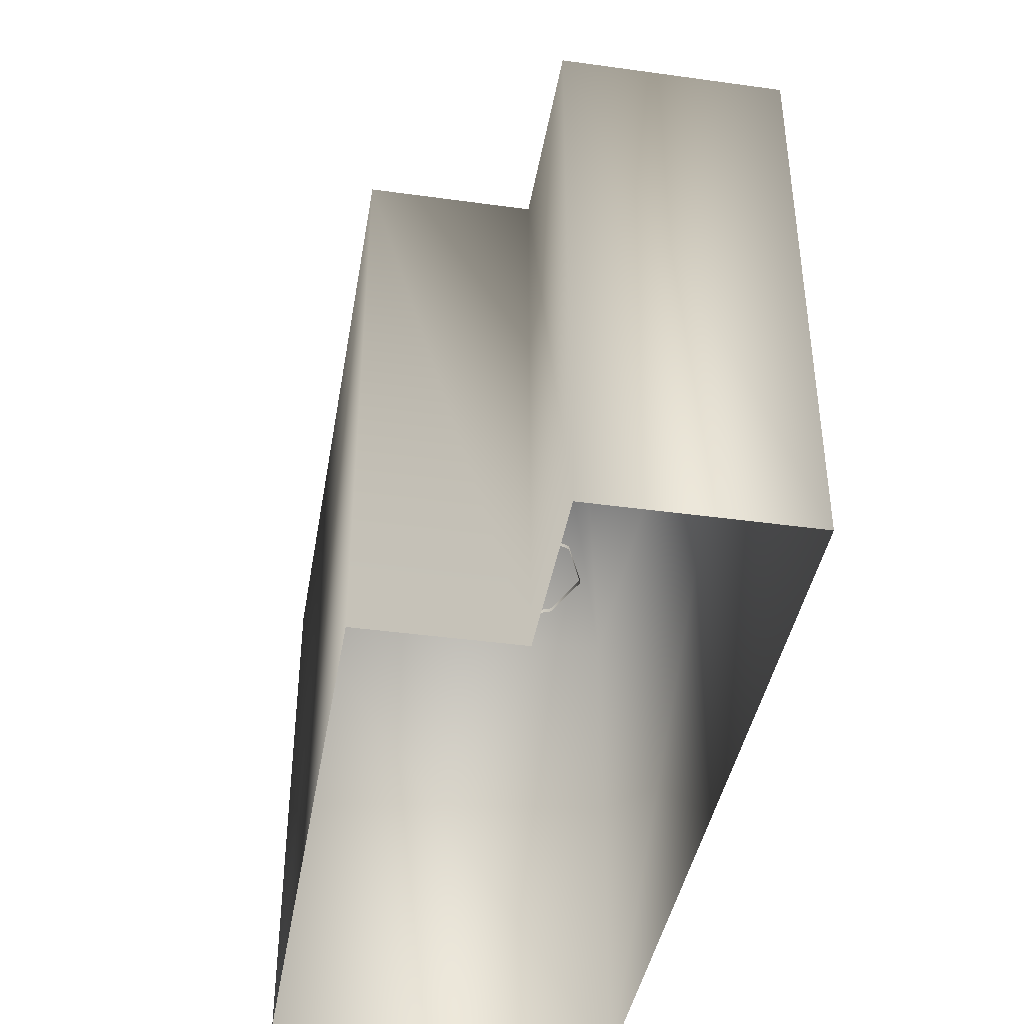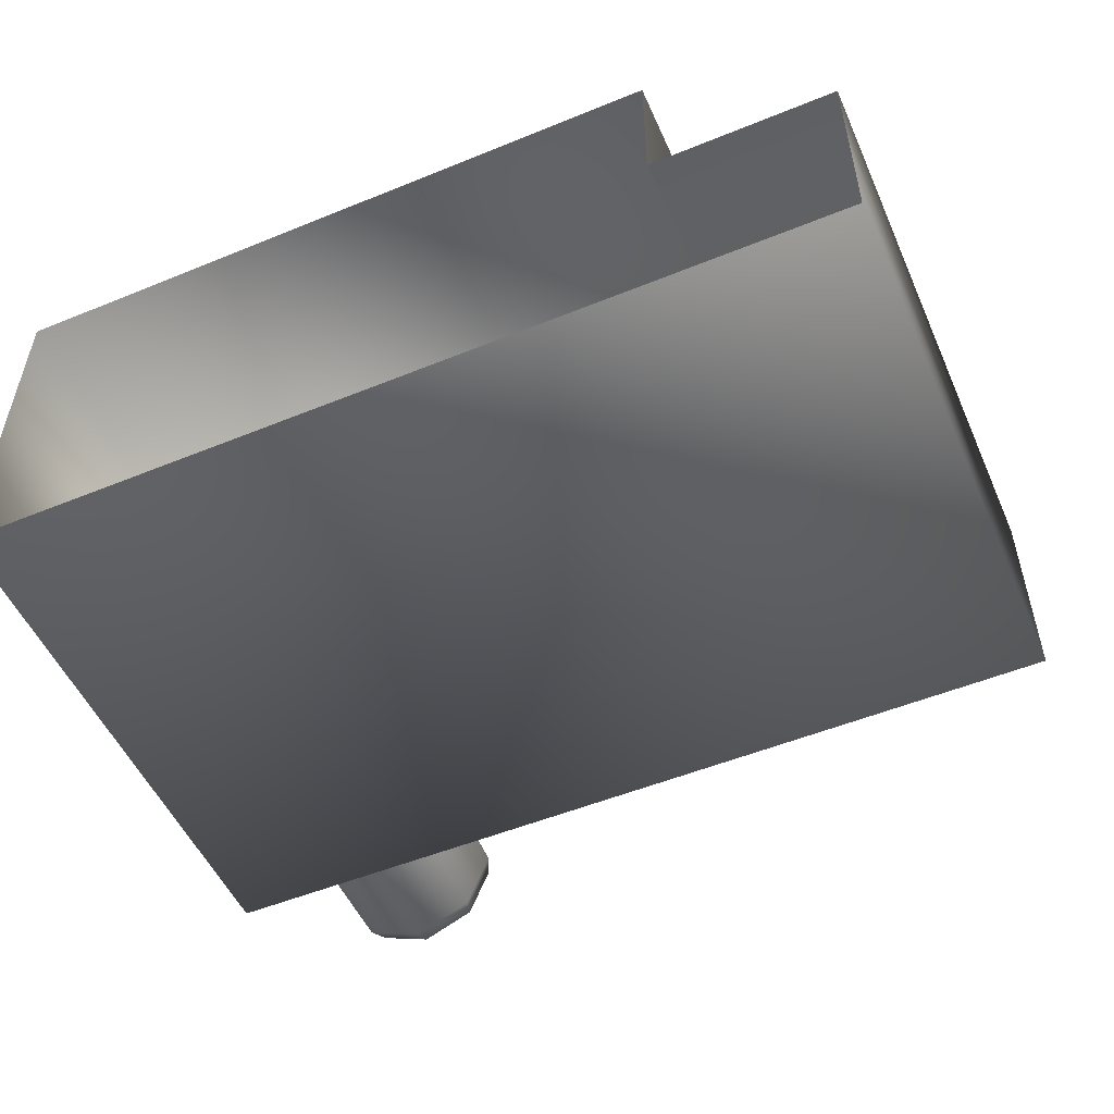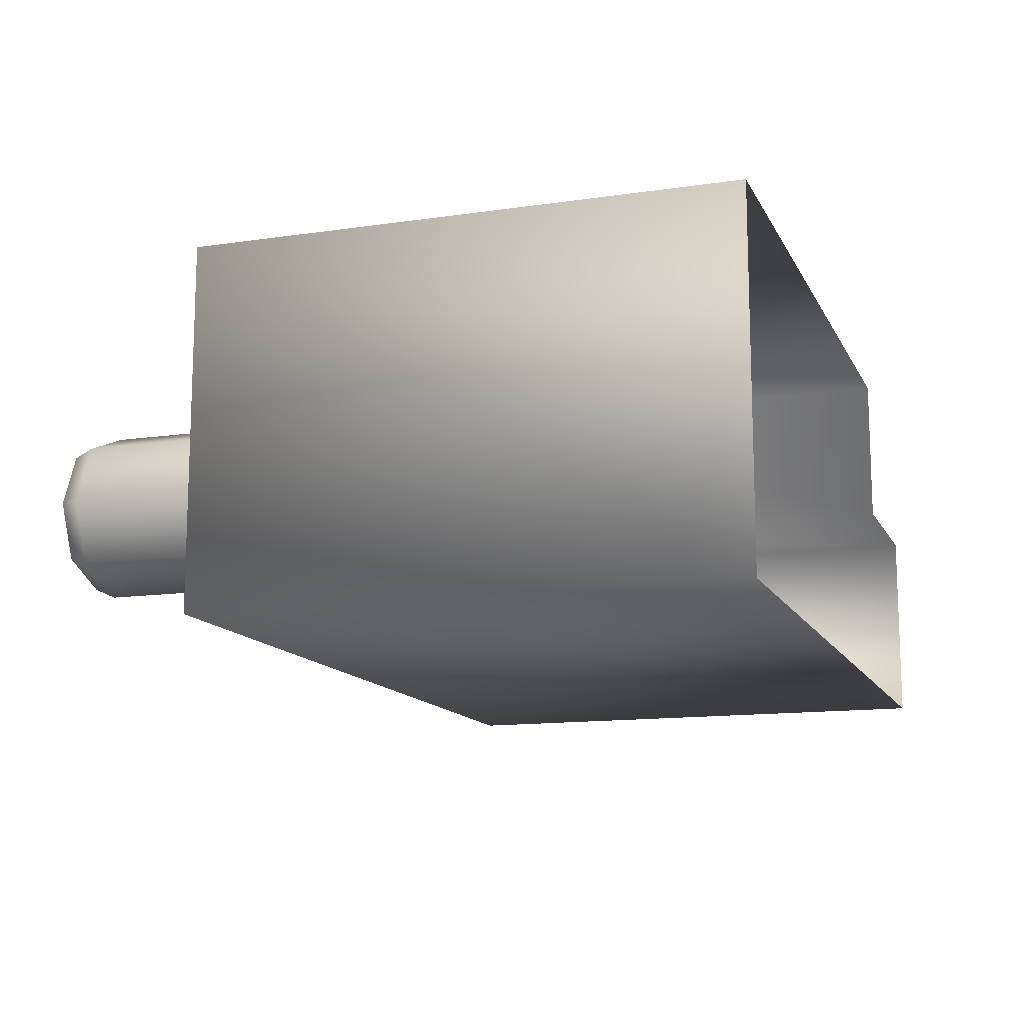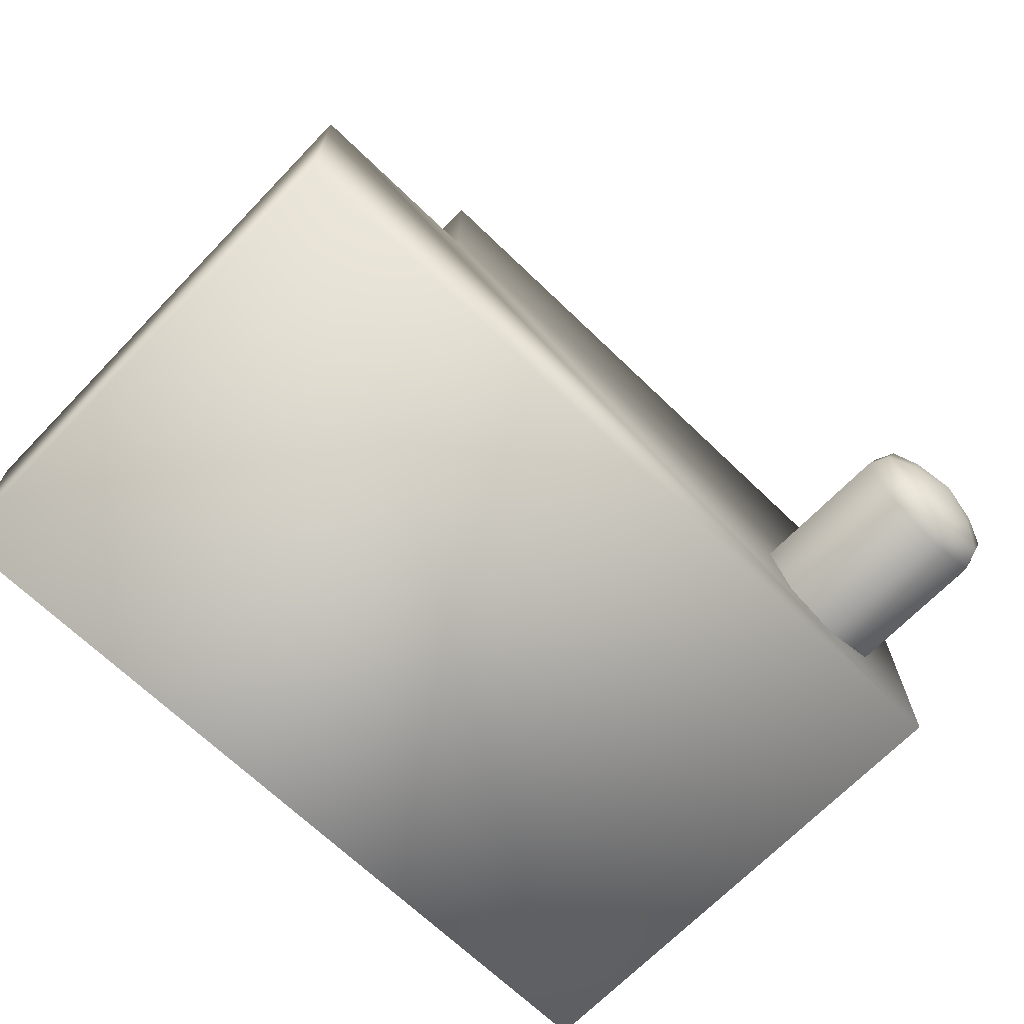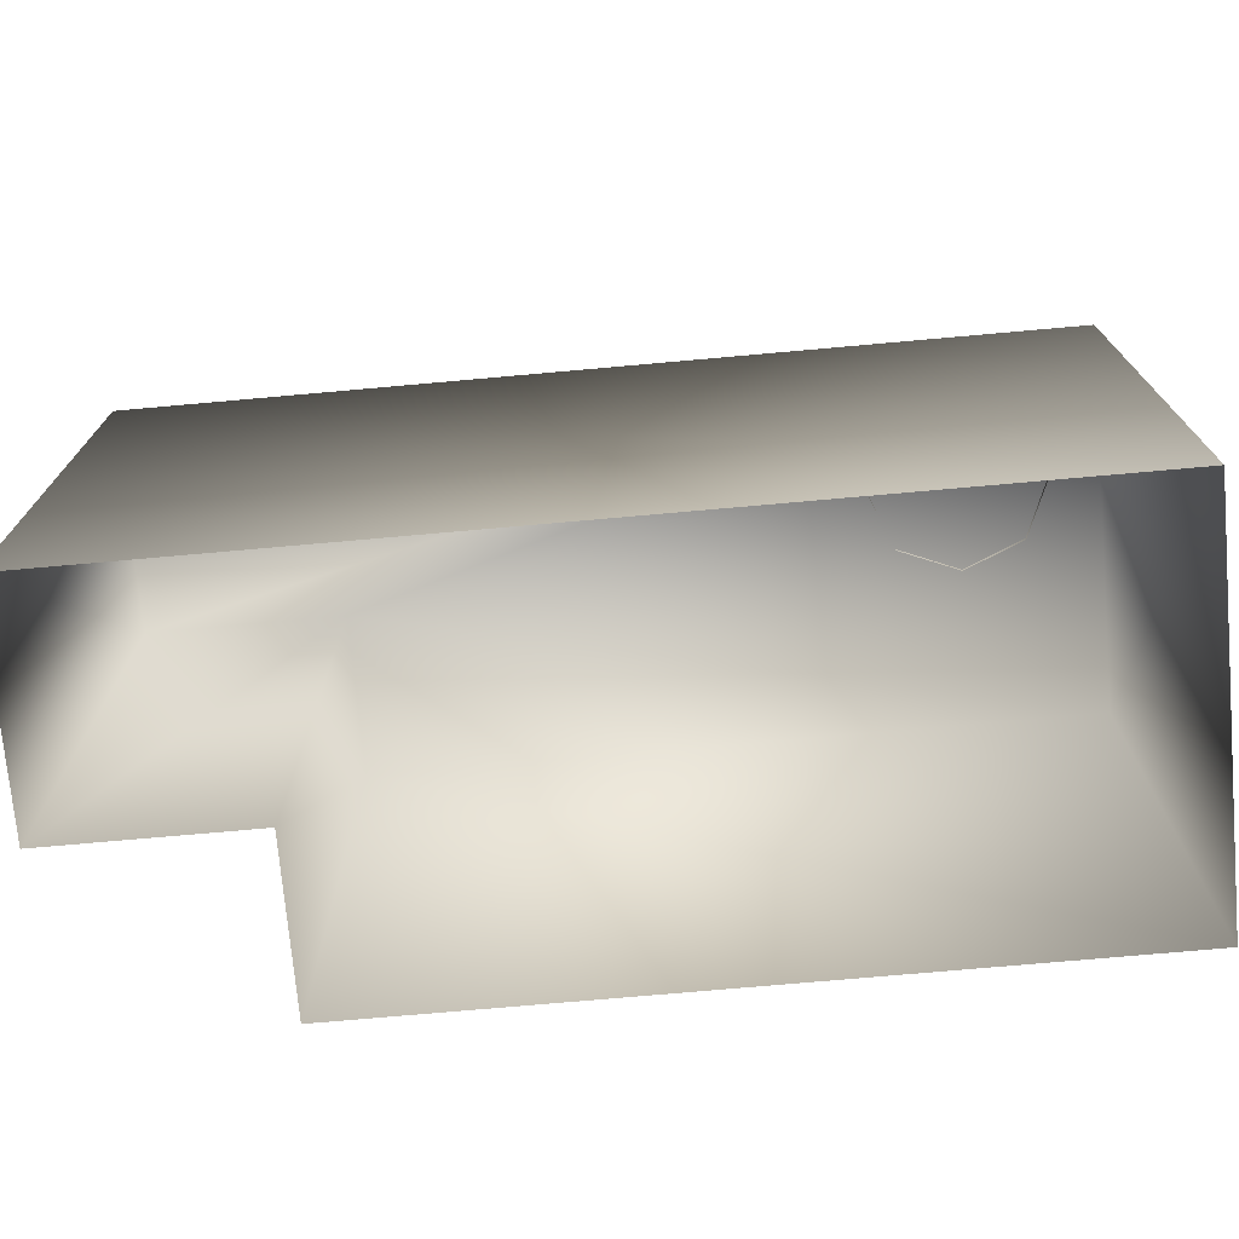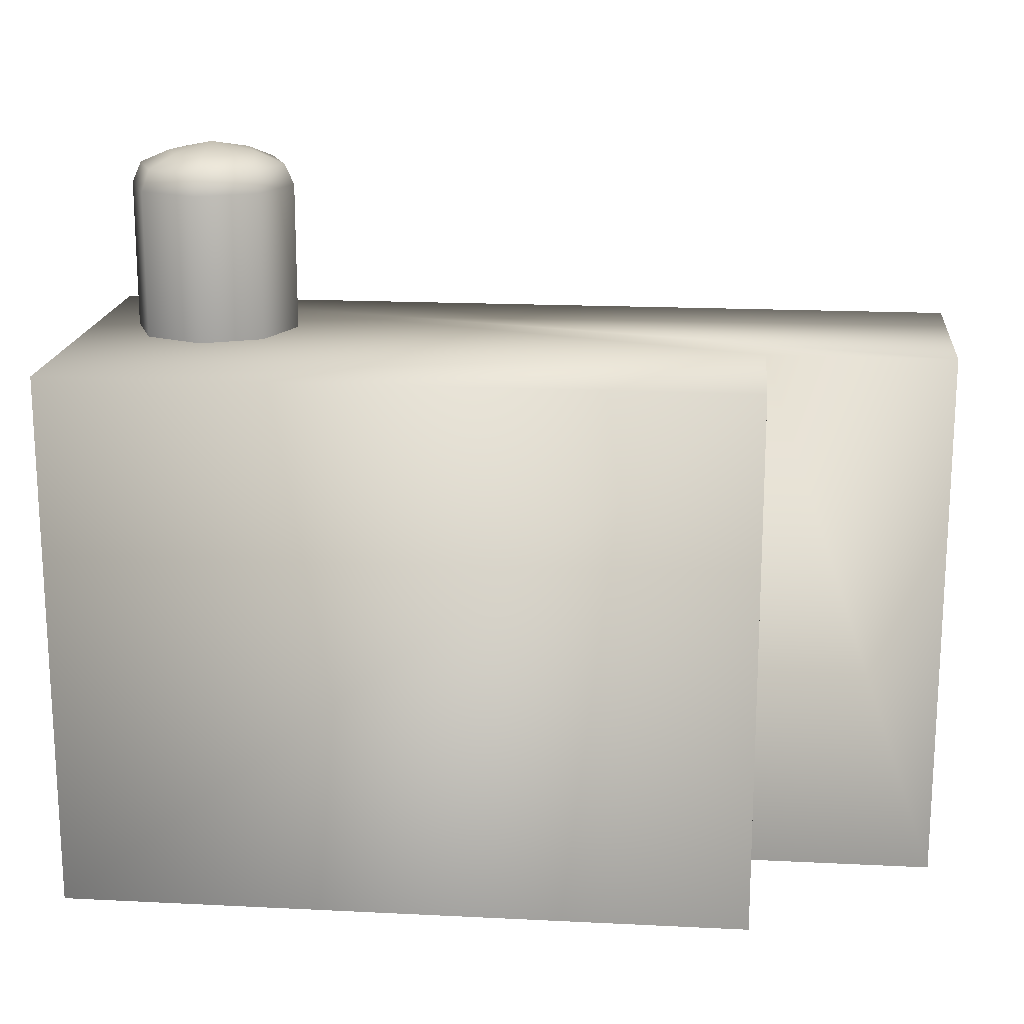
<metadata>
{"format":"obj","ext":"obj","renderer":"f3d","projection":"perspective","resolution":1024,"background":"white","views":[{"elev":-40.9,"azim":80.4,"up":"+Y"},{"elev":-52.3,"azim":23.7,"up":"+Z"},{"elev":-13.1,"azim":-71.5,"up":"+Z"},{"elev":-68.3,"azim":136.0,"up":"+Z"},{"elev":-73.6,"azim":-174.9,"up":"+Y"},{"elev":17.5,"azim":5.6,"up":"+Y"}]}
</metadata>
<code>
g fcbg_cityforest_building_0045
v -1.503 1.867 0.6231
v 0.8652 1.867 0.09018
v 0.8652 1.867 0.6231
v -1.503 1.867 -0.6231
v 1.503 1.867 0.09018
v 1.503 1.867 -0.6231
v -1.503 6.688e-05 0.6231
v -1.503 1.867 0.6231
v 0.8652 1.867 0.6231
v 0.8652 6.688e-05 0.6231
v 0.8652 6.688e-05 0.09018
v 0.8652 6.688e-05 0.6231
v 0.8652 1.867 0.6231
v 0.8652 1.867 0.09018
v -1.503 6.688e-05 -0.6231
v -1.503 1.867 -0.6231
v -1.503 1.867 0.6231
v -1.503 6.688e-05 0.6231
v 1.503 6.688e-05 -0.6231
v 1.503 6.688e-05 0.09018
v 1.503 1.867 0.09018
v 1.503 1.867 -0.6231
v -1.503 6.688e-05 -0.6231
v 1.503 6.688e-05 -0.6231
v 1.503 1.867 -0.6231
v -1.503 1.867 -0.6231
v 0.8652 1.867 0.09018
v 1.503 1.867 0.09018
v 1.503 6.688e-05 0.09018
v 0.8652 6.688e-05 0.09018
v -1.264 1.851 -0.3761
v -1.348 2.372 -0.1741
v -1.348 1.851 -0.1741
v -1.264 2.372 -0.3761
v -1.062 1.851 -0.4598
v -1.062 2.372 -0.4598
v -1.241 2.443 -0.3536
v -1.062 2.443 -0.4279
v -1.316 2.443 -0.1741
v -1.241 2.443 0.005374
v -1.264 2.372 0.02794
v -1.348 1.851 -0.1741
v -1.348 2.372 -0.1741
v -1.264 2.372 0.02794
v -1.264 1.851 0.02794
v -1.062 2.372 0.1116
v -1.062 1.851 0.1116
v -1.062 2.443 0.07971
v -1.241 2.443 0.005374
v -0.8597 1.851 0.02794
v -0.7761 2.372 -0.1741
v -0.7761 1.851 -0.1741
v -0.8597 2.372 0.02794
v -1.062 1.851 0.1116
v -0.808 2.443 -0.1741
v -1.062 2.372 0.1116
v -0.8823 2.443 0.005374
v -1.062 2.443 0.07971
v -0.8597 1.851 -0.3761
v -1.062 2.372 -0.4598
v -1.062 1.851 -0.4598
v -0.8597 2.372 -0.3761
v -0.7761 1.851 -0.1741
v -1.062 2.443 -0.4279
v -0.7761 2.372 -0.1741
v -0.8823 2.443 -0.3536
v -0.808 2.443 -0.1741
v -0.808 2.443 -0.1741
v -0.9548 2.487 -0.2811
v -0.8823 2.443 -0.3536
v -0.9105 2.487 -0.1741
v -1.062 2.518 -0.1741
v -0.8823 2.443 0.005374
v -1.062 2.487 -0.3254
v -1.062 2.443 -0.4279
v -0.9548 2.487 -0.0671
v -1.062 2.443 0.07971
v -1.169 2.487 -0.2811
v -1.241 2.443 -0.3536
v -1.062 2.487 -0.02278
v -1.241 2.443 0.005374
v -1.213 2.487 -0.1741
v -1.316 2.443 -0.1741
v -1.169 2.487 -0.0671
g fcbg_cityforest_building_0045_0
f 3 2 1
f 2 4 1
f 2 5 4
f 5 6 4
f 9 8 7
f 10 9 7
f 13 12 11
f 14 13 11
f 17 16 15
f 18 17 15
f 21 20 19
f 22 21 19
f 25 24 23
f 26 25 23
f 29 28 27
f 30 29 27
f 33 32 31
f 32 34 31
f 31 34 35
f 34 36 35
f 34 37 36
f 37 38 36
f 39 37 34
f 32 39 34
f 40 39 32
f 41 40 32
f 44 43 42
f 45 44 42
f 46 44 45
f 47 46 45
f 46 48 44
f 48 49 44
f 52 51 50
f 51 53 50
f 50 53 54
f 51 55 53
f 53 56 54
f 55 57 53
f 53 57 56
f 57 58 56
f 61 60 59
f 60 62 59
f 59 62 63
f 60 64 62
f 62 65 63
f 64 66 62
f 62 66 65
f 66 67 65
f 70 69 68
f 69 71 68
f 69 72 71
f 68 71 73
f 74 69 70
f 74 72 69
f 75 74 70
f 71 76 73
f 71 72 76
f 73 76 77
f 78 74 75
f 78 72 74
f 79 78 75
f 76 80 77
f 76 72 80
f 77 80 81
f 82 78 79
f 82 72 78
f 83 82 79
f 81 84 83
f 80 84 81
f 80 72 84
f 84 82 83
f 84 72 82

</code>
